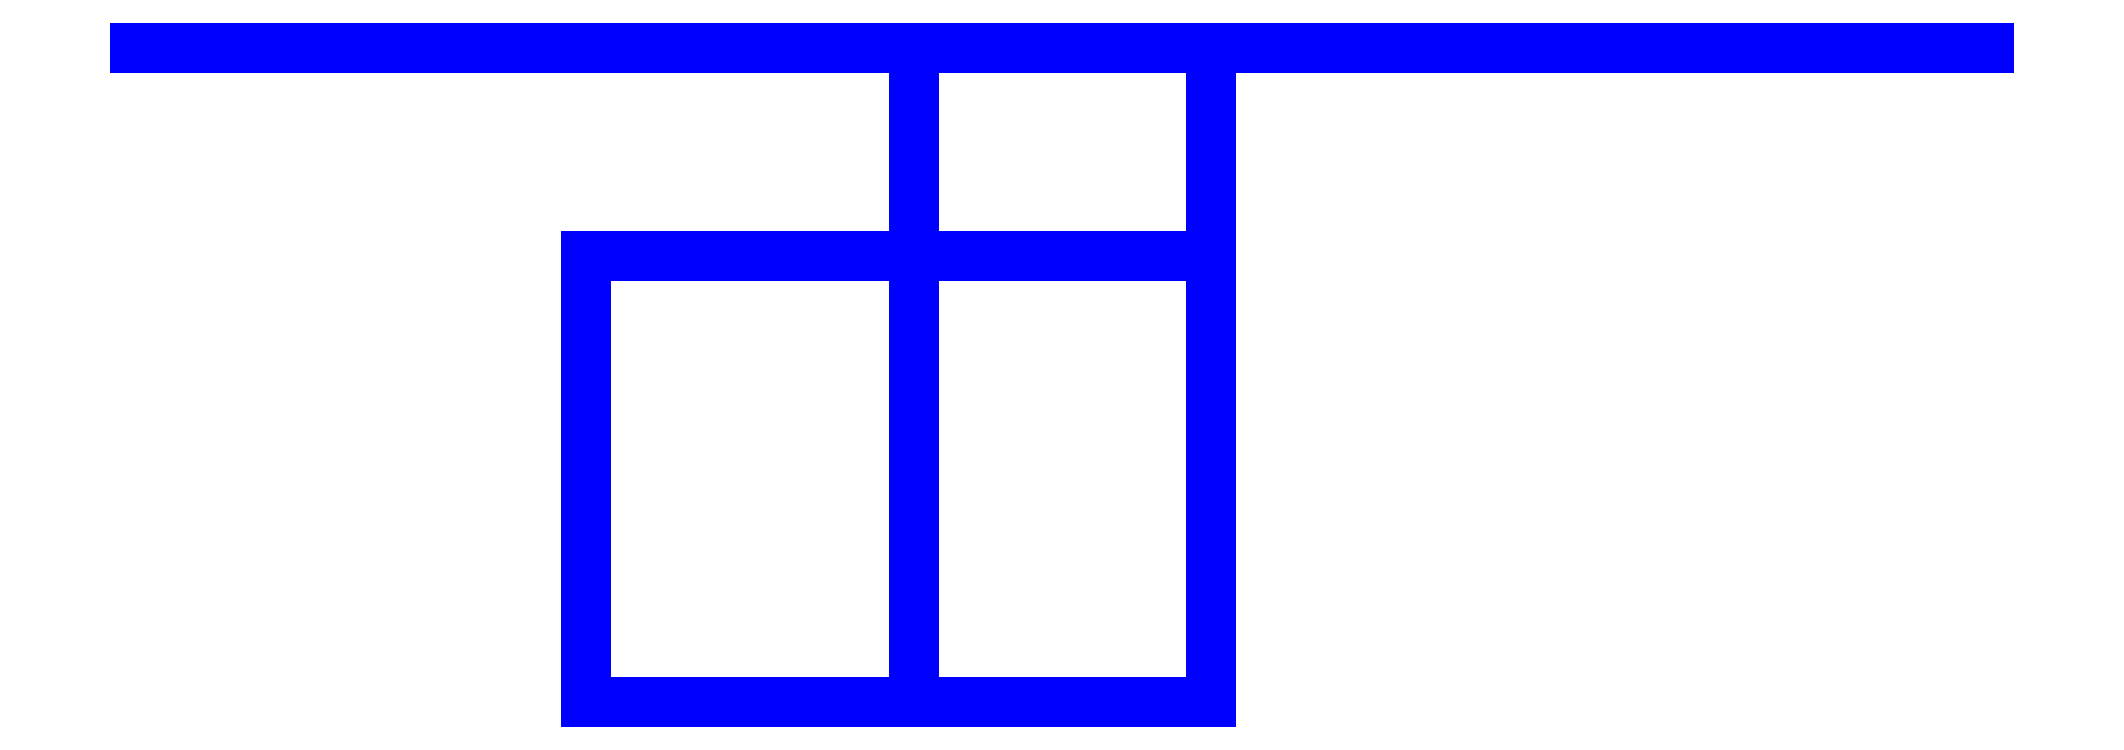
<metadata>
{"format":"dxf","ext":"dxf","renderer":"ezdxf+matplotlib","layout":"modelspace","background":"white","min_lineweight":24,"dpi":150}
</metadata>
<code>
0
SECTION
2
ENTITIES
0
3DFACE
8
SLEEVE
10
-0.32
20
0.14
30
-0.05
11
0.32
21
0.14
31
-0.05
12
0.32
22
0.14
32
0.1
13
-0.32
23
0.14
33
0.1
0
3DFACE
8
SLEEVE
10
-0.32
20
0.14
30
0.1
11
0.32
21
0.14
31
0.1
12
0.32
22
0.14
32
-0.05
13
-0.32
23
0.14
33
-0.05
0
3DFACE
8
SLEEVE
10
0.05
20
0.14
30
0.1
11
0.32
21
0.14
31
0.1
12
0.32
22
0.14
32
0.35
13
0.05
23
0.14
33
0.35
0
3DFACE
8
SLEEVE
10
0.05
20
0.14
30
0.35
11
0.32
21
0.14
31
0.35
12
0.32
22
0.14
32
0.1
13
0.05
23
0.14
33
0.1
0
3DFACE
8
SLEEVE
10
-0.32
20
0.14
30
0.1
11
-0.05
21
0.14
31
0.1
12
-0.05
22
0.14
32
0.35
13
-0.32
23
0.14
33
0.35
0
3DFACE
8
SLEEVE
10
-0.32
20
0.14
30
0.35
11
-0.05
21
0.14
31
0.35
12
-0.05
22
0.14
32
0.1
13
-0.32
23
0.14
33
0.1
0
3DFACE
8
SLEEVE
10
-0.05
20
0.07
30
0.06
11
-0.05
21
-0.08
31
0.06
12
0.05
22
-0.08
32
0.06
13
0.05
23
0.07
33
0.06
0
3DFACE
8
SLEEVE
10
0.05
20
0.07
30
0.06
11
0.05
21
0.07
31
-2e-16
12
-0.05
22
0.07
32
-2e-16
13
-0.05
23
0.07
33
0.06
0
3DFACE
8
SLEEVE
10
-0.05
20
-0.08
30
0.06
11
-0.05
21
-0.08
31
-2e-16
12
0.05
22
-0.08
32
-2e-16
13
0.05
23
-0.08
33
0.06
0
3DFACE
8
SLEEVE
10
0.05
20
0.07
30
-2e-16
11
0.05
21
-0.08
31
-2e-16
12
-0.16
22
-0.08
32
-2e-16
13
-0.16
23
0.07
33
-2e-16
0
3DFACE
8
SLEEVE
10
-0.16
20
0.07
30
-2e-16
11
-0.16
21
-0.08
31
-2e-16
12
-0.16
22
-0.08
32
0.16
13
-0.16
23
0.07
33
0.16
0
3DFACE
8
SLEEVE
10
-0.05
20
-0.08
30
0.16
11
-0.05
21
-0.08
31
0.06
12
-0.05
22
0.07
32
0.06
13
-0.05
23
0.07
33
0.16
0
3DFACE
8
SLEEVE
10
-0.16
20
0.07
30
0.16
11
-0.16
21
-0.08
31
0.16
12
-0.05
22
-0.08
32
0.16
13
-0.05
23
0.07
33
0.16
0
3DFACE
8
SLEEVE
10
-0.05
20
0.07
30
0.16
11
-0.05
21
0.07
31
-2e-16
12
-0.16
22
0.07
32
-2e-16
13
-0.16
23
0.07
33
0.16
0
3DFACE
8
SLEEVE
10
-0.16
20
-0.08
30
0.16
11
-0.16
21
-0.08
31
-2e-16
12
-0.05
22
-0.08
32
-2e-16
13
-0.05
23
-0.08
33
0.16
0
3DFACE
8
SLEEVE
10
0.05
20
-0.08
30
0.06
11
0.05
21
0.14
31
0.06
12
0.05
22
0.14
32
0
13
0.05
23
-0.08
33
-2e-16
0
3DFACE
8
SLEEVE
10
0.05
20
-0.08
30
-2e-16
11
0.05
21
0.14
31
0
12
0.05
22
0.14
32
0.06
13
0.05
23
-0.08
33
0.06
0
3DFACE
8
SLEEVE
10
-0.05
20
0.07
30
0
11
-0.05
21
0.14
31
0
12
-0.05
22
0.14
32
0.06
13
-0.05
23
0.07
33
0.06
0
3DFACE
8
SLEEVE
10
-0.05
20
0.07
30
0.06
11
-0.05
21
0.14
31
0.06
12
-0.05
22
0.14
32
0
13
-0.05
23
0.07
33
0
0
VIEWPORT
8
0
10
144.7
20
101.2
30
0
40
391.1
41
222.2
68
     2
69
     1
0
VIEWPORT
8
0
10
139.2
20
100.8
30
0
40
222.8
41
161.3
68
     1
69
     2
0
ENDSEC
0
EOF

</code>
